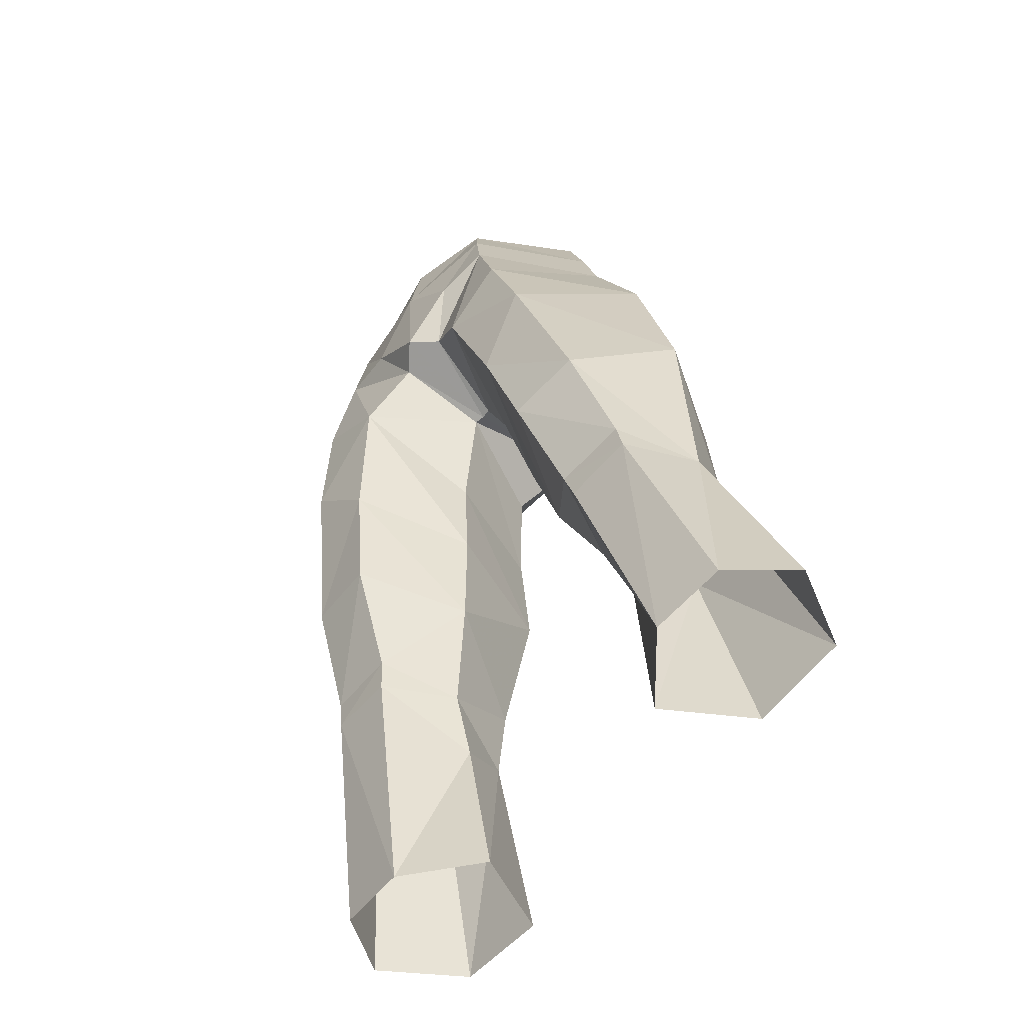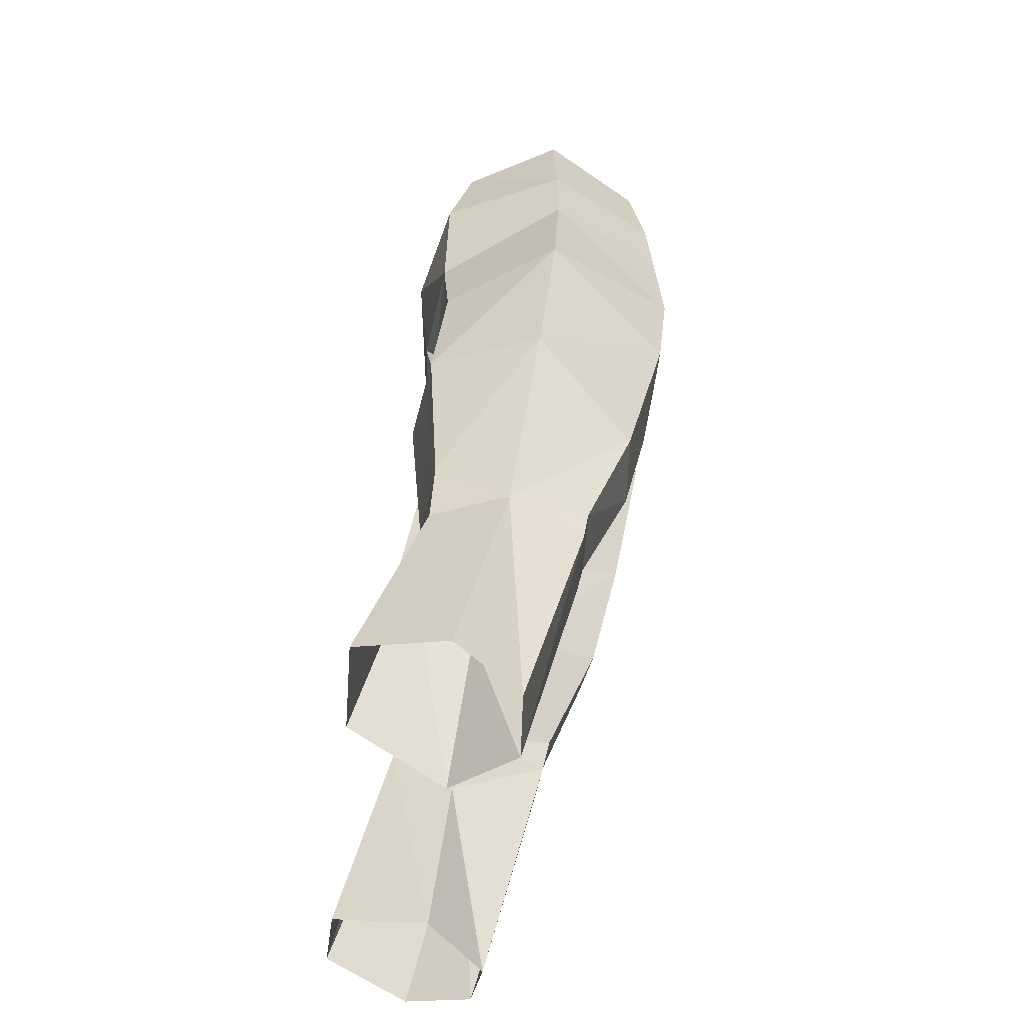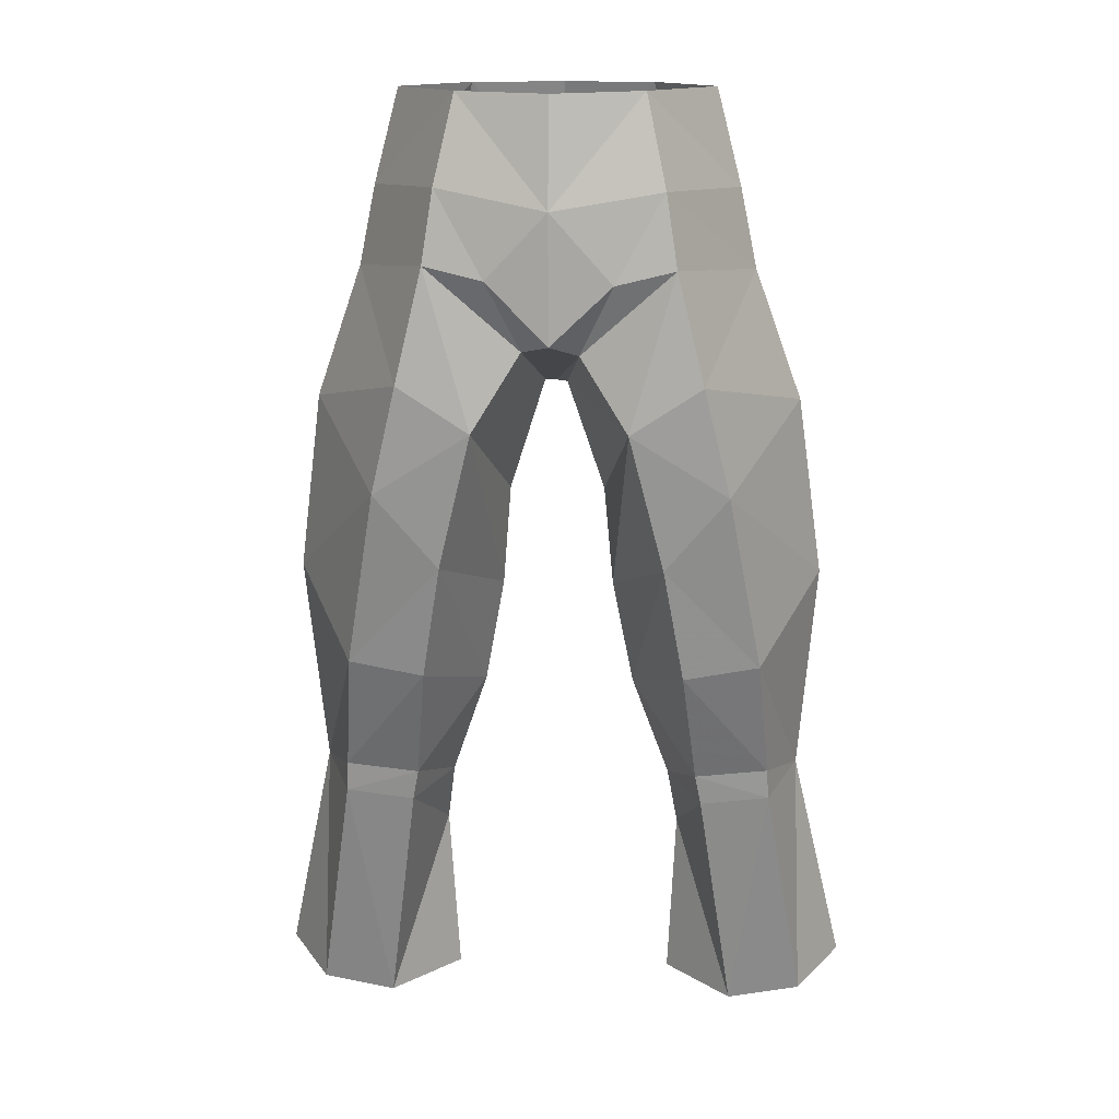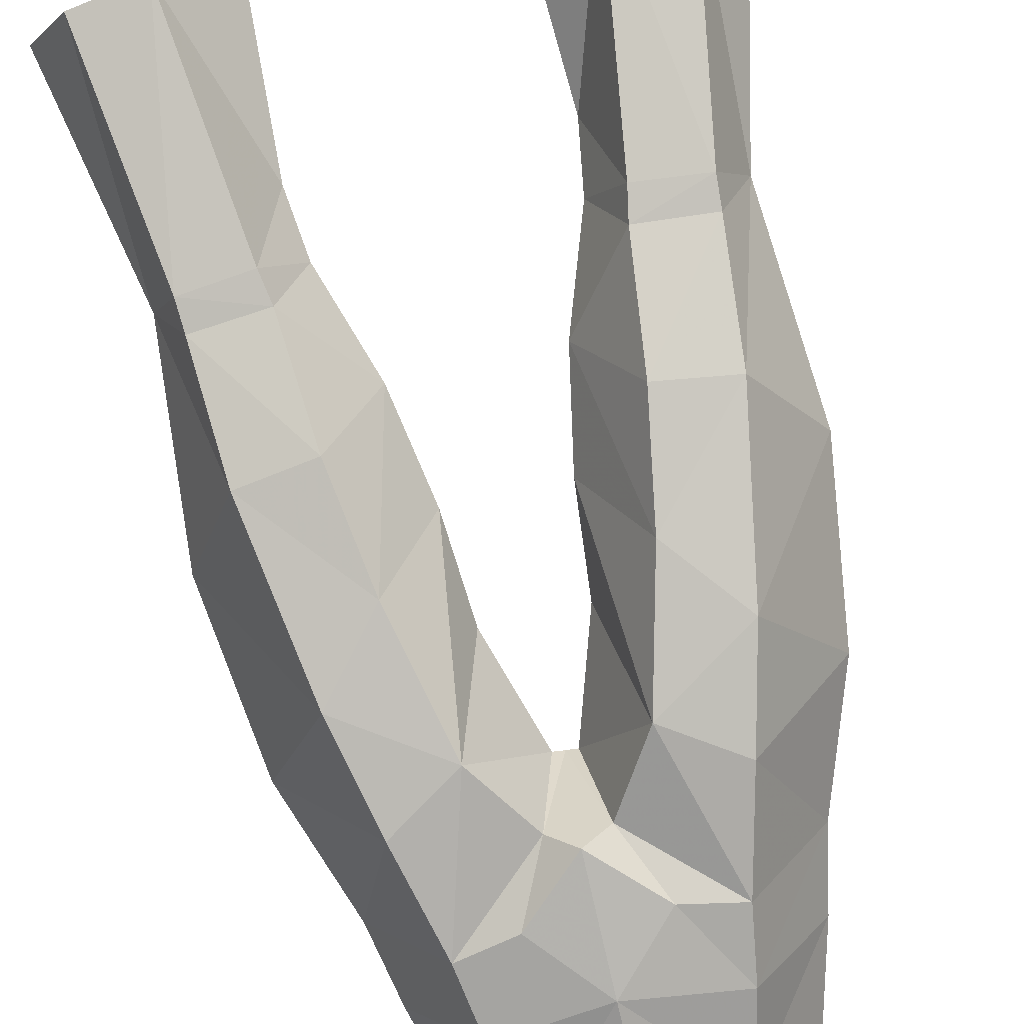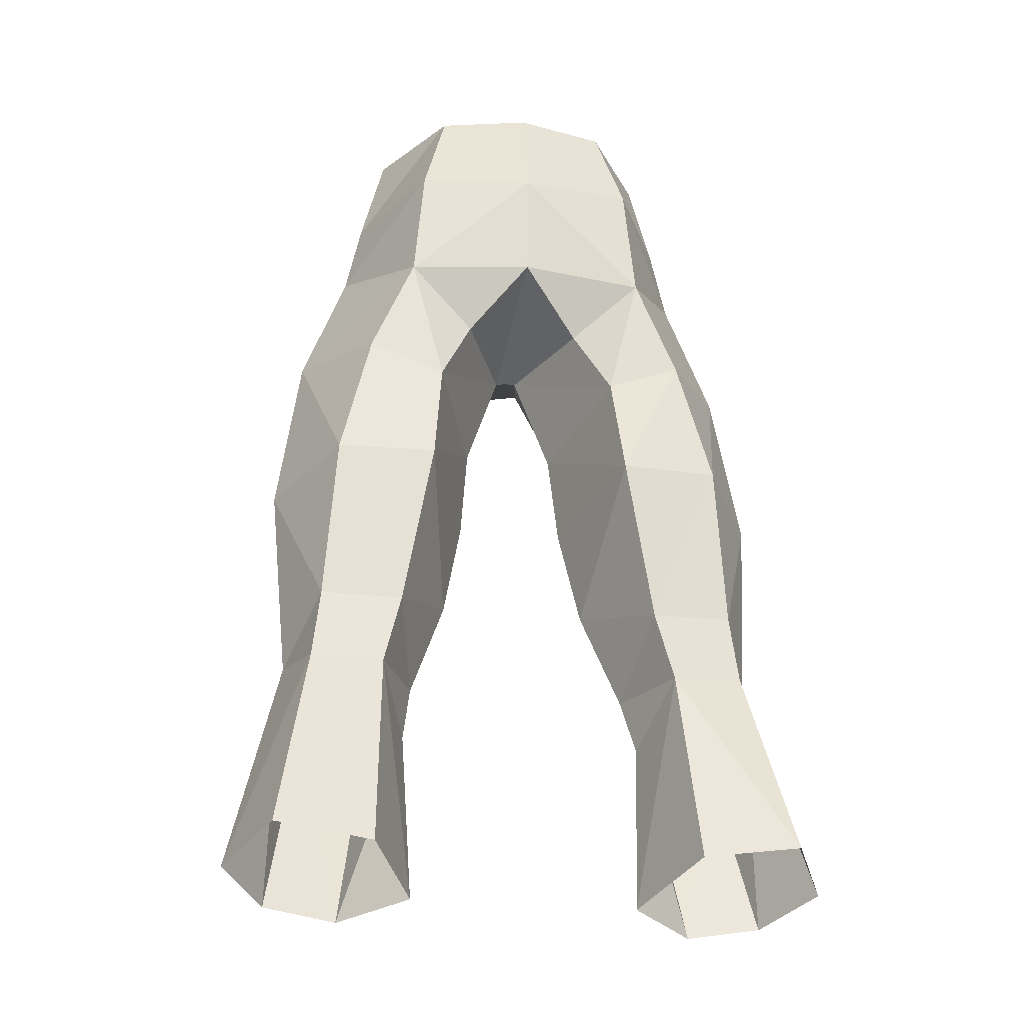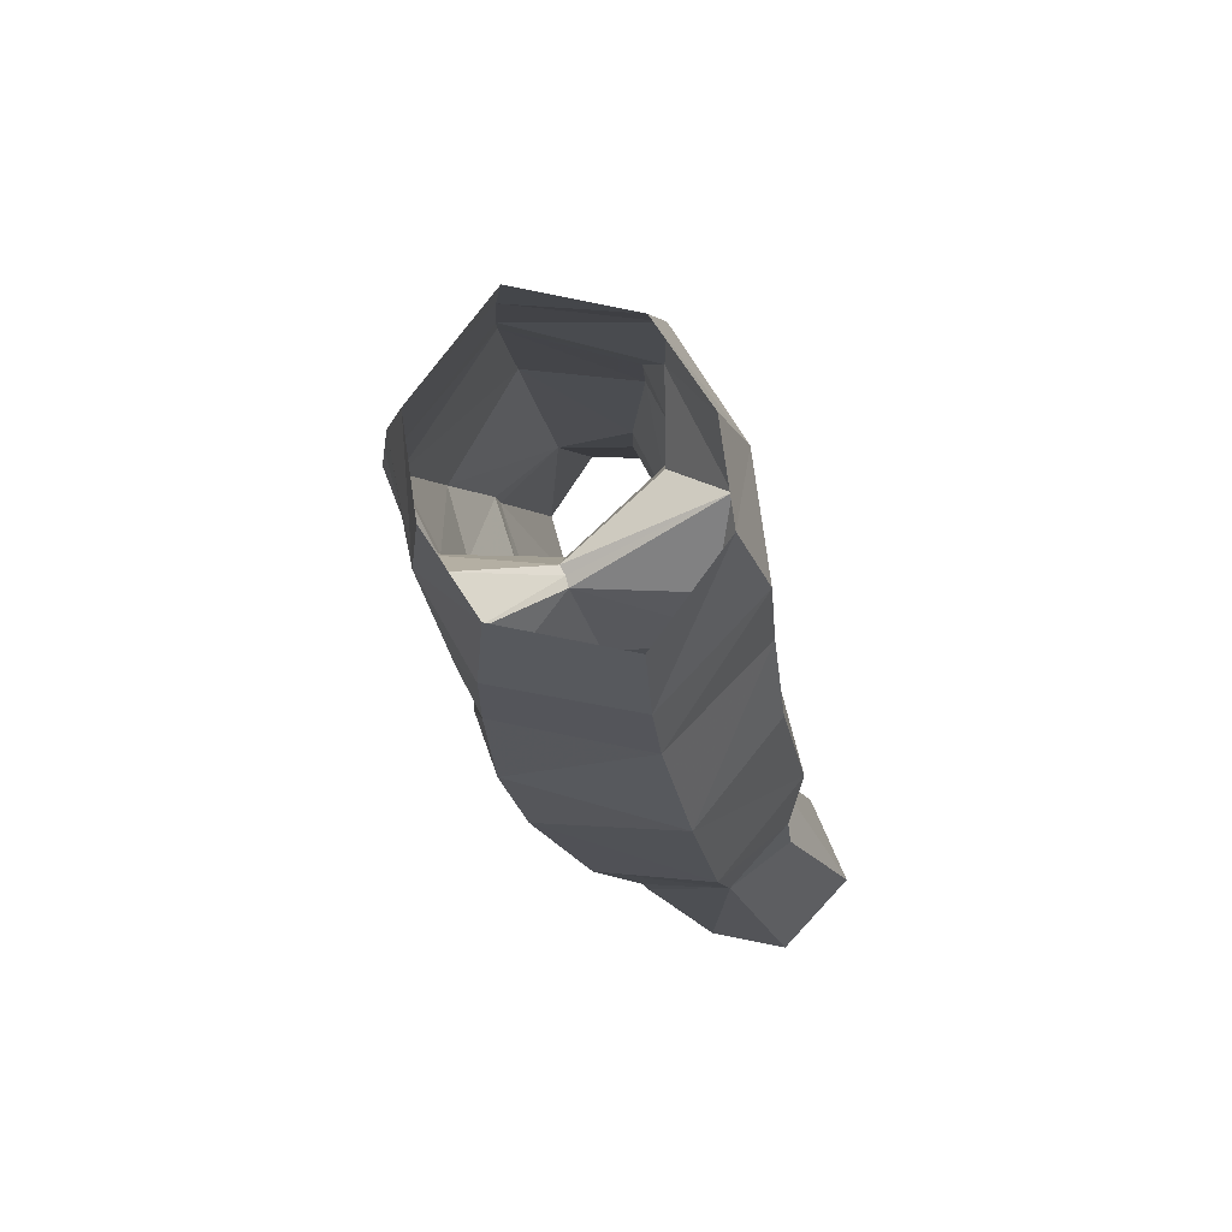
<metadata>
{"format":"obj","ext":"obj","renderer":"f3d","projection":"perspective","resolution":1024,"background":"white","views":[{"elev":-63.2,"azim":48.6,"up":"+Z"},{"elev":-44.0,"azim":-96.0,"up":"+Z"},{"elev":12.3,"azim":3.6,"up":"+Z"},{"elev":-78.5,"azim":-167.0,"up":"+Y"},{"elev":-26.7,"azim":170.3,"up":"+Z"},{"elev":74.9,"azim":69.4,"up":"+Z"}]}
</metadata>
<code>
g soulhunter_trousers_male_27020
v 6.613 -0.6772 52.95
v 5.709 -0.5888 56.5
v 3.261 -4.441 56.37
v 3.987 -5.028 52.96
v 4.519 2.634 27.73
v 4.177 3.435 21.22
v 6.686 1.15 20.84
v 5.456 -1.114 29.66
v 9.845 0.6979 38.47
v 9.166 1.792 30.56
v 7.988 4.417 32.83
v 7.564 4.717 39.11
v 8.032 -1.037 29.94
v 9.439 1.364 21.24
v 11.11 3.837 21.97
v 1.695 -0.4044 41.77
v 3.46 4.395 43.06
v 3.818 5.174 38.96
v 2.013 0.07439 38.02
v 4.312 3.907 52.9
v 3.366 2.963 56.64
v 7.213 -0.5645 50
v 4.392 -5.175 50.26
v 4.915 4.759 32.65
v 2.768 0.7043 34.05
v 4.002 -4.256 39.42
v 4.74 -3.242 35.13
v 7.554 -3.012 35.58
v 6.346 -4.711 42.2
v 7.957 -1.227 31.07
v 5.231 -1.36 30.83
v 9.509 7.092 22.75
v 5.889 7.008 22.26
v 5.578 4.991 29.95
v 8.28 4.586 30.19
v 2.013 0.07439 38.02
v 2.738 -5.175 44.48
v 1.695 -0.4044 41.77
v 0.9664 -4.535 47.22
v -0.06428 -5.401 47.62
v -0.06428 -0.9877 45.92
v 0.3425 -1.031 45.87
v 4.177 3.435 21.22
v 4.519 2.634 27.73
v -0.06428 -5.171 56.27
v -0.06428 -5.634 52.3
v 5.383 -5.255 46.21
v 8.942 -0.08958 45.15
v 6.36 4.078 44.35
v 0.3425 -1.031 45.87
v 2.153 3.283 45.95
v -6.748 -0.5841 53.02
v -4.119 -4.938 53.09
v -3.389 -4.441 56.37
v -5.837 -0.5888 56.5
v -4.647 2.634 27.73
v -5.584 -1.114 29.66
v -6.814 1.15 20.84
v -4.306 3.435 21.22
v -9.974 0.6979 38.47
v -7.693 4.717 39.11
v -8.116 4.417 32.83
v -9.295 1.792 30.56
v -11.23 3.837 21.97
v -9.567 1.364 21.24
v -8.16 -1.038 29.94
v -1.824 -0.4044 41.77
v -2.142 0.07438 38.02
v -3.947 5.174 38.96
v -3.589 4.395 43.06
v -3.495 2.963 56.64
v -4.444 4.003 52.91
v -7.348 -0.5176 50.06
v -4.525 -5.127 50.4
v -2.897 0.7043 34.05
v -5.043 4.759 32.65
v -4.131 -4.256 39.42
v -6.474 -4.711 42.2
v -7.682 -3.012 35.58
v -4.868 -3.242 35.13
v -8.085 -1.227 31.07
v -5.359 -1.36 30.83
v -9.638 7.092 22.75
v -8.408 4.586 30.19
v -5.706 4.991 29.95
v -6.018 7.008 22.26
v -2.142 0.07438 38.02
v -1.824 -0.4044 41.77
v -2.866 -5.175 44.48
v -1.096 -4.535 47.35
v -0.4714 -1.05 45.94
v -4.306 3.435 21.22
v -4.647 2.634 27.73
v -9.071 -0.08959 45.15
v -5.512 -5.255 46.21
v -6.488 4.078 44.35
v -2.283 3.27 45.95
v -0.4714 -1.05 45.94
v 4.15 1.603 30.09
v -0.06428 4.596 48.45
v 4.72 4.149 48.21
v 2.2 -5.383 49.75
v -0.06428 -0.9877 45.92
v 4.15 1.603 30.09
v 2.768 0.7043 34.05
v -0.06428 3.75 56.66
v -0.06428 4.97 52.53
v -4.279 1.603 30.09
v -4.852 4.172 48.21
v -2.331 -5.344 49.89
v -4.279 1.603 30.09
v -2.897 0.7043 34.05
f 1 2 3
f 1 3 4
f 5 6 7
f 5 7 8
f 9 10 11
f 9 11 12
f 10 13 14
f 10 14 15
f 16 17 18
f 16 18 19
f 1 20 21
f 1 21 2
f 22 1 4
f 22 4 23
f 18 24 25
f 18 25 19
f 26 27 28
f 26 28 29
f 30 28 27
f 30 27 31
f 32 33 34
f 32 34 35
f 7 14 13
f 7 13 8
f 36 26 37
f 36 37 38
f 35 34 24
f 35 24 11
f 24 18 12
f 24 12 11
f 39 40 41
f 39 41 42
f 43 44 34
f 43 34 33
f 3 45 46
f 3 46 4
f 22 23 47
f 22 47 48
f 13 30 31
f 13 31 8
f 29 47 37
f 29 37 26
f 18 17 49
f 18 49 12
f 17 16 50
f 17 50 51
f 35 10 15
f 35 15 32
f 52 53 54
f 52 54 55
f 56 57 58
f 56 58 59
f 60 61 62
f 60 62 63
f 63 64 65
f 63 65 66
f 67 68 69
f 67 69 70
f 52 55 71
f 52 71 72
f 73 74 53
f 73 53 52
f 69 68 75
f 69 75 76
f 77 78 79
f 77 79 80
f 81 82 80
f 81 80 79
f 83 84 85
f 83 85 86
f 58 57 66
f 58 66 65
f 87 88 89
f 87 89 77
f 84 62 76
f 84 76 85
f 76 62 61
f 76 61 69
f 90 91 41
f 90 41 40
f 92 86 85
f 92 85 93
f 54 53 46
f 54 46 45
f 73 94 95
f 73 95 74
f 66 57 82
f 66 82 81
f 78 77 89
f 78 89 95
f 69 61 96
f 69 96 70
f 70 97 98
f 70 98 67
f 84 83 64
f 84 64 63
f 11 10 35
f 24 99 25
f 51 100 101
f 12 49 48
f 101 17 51
f 46 40 102
f 1 22 20
f 4 46 102
f 39 102 40
f 100 50 103
f 37 47 23
f 48 29 9
f 9 12 48
f 4 102 23
f 20 22 101
f 104 31 105
f 28 30 10
f 34 99 24
f 44 99 34
f 9 28 10
f 26 36 105
f 26 105 27
f 9 29 28
f 101 22 48
f 106 21 107
f 39 23 102
f 39 42 37
f 39 37 23
f 20 101 107
f 104 8 31
f 30 13 10
f 31 27 105
f 47 29 48
f 101 100 107
f 21 20 107
f 49 101 48
f 101 49 17
f 37 42 38
f 100 51 50
f 5 8 104
f 62 84 63
f 76 75 108
f 97 109 100
f 61 94 96
f 109 97 70
f 46 110 40
f 52 72 73
f 53 110 46
f 90 40 110
f 100 103 98
f 89 74 95
f 94 60 78
f 60 94 61
f 53 74 110
f 72 109 73
f 111 112 82
f 79 63 81
f 85 76 108
f 93 85 108
f 60 63 79
f 77 112 87
f 77 80 112
f 60 79 78
f 109 94 73
f 106 107 71
f 90 110 74
f 90 89 91
f 90 74 89
f 72 107 109
f 111 82 57
f 81 63 66
f 82 112 80
f 95 94 78
f 109 107 100
f 71 107 72
f 96 94 109
f 109 70 96
f 89 88 91
f 100 98 97
f 56 111 57

</code>
